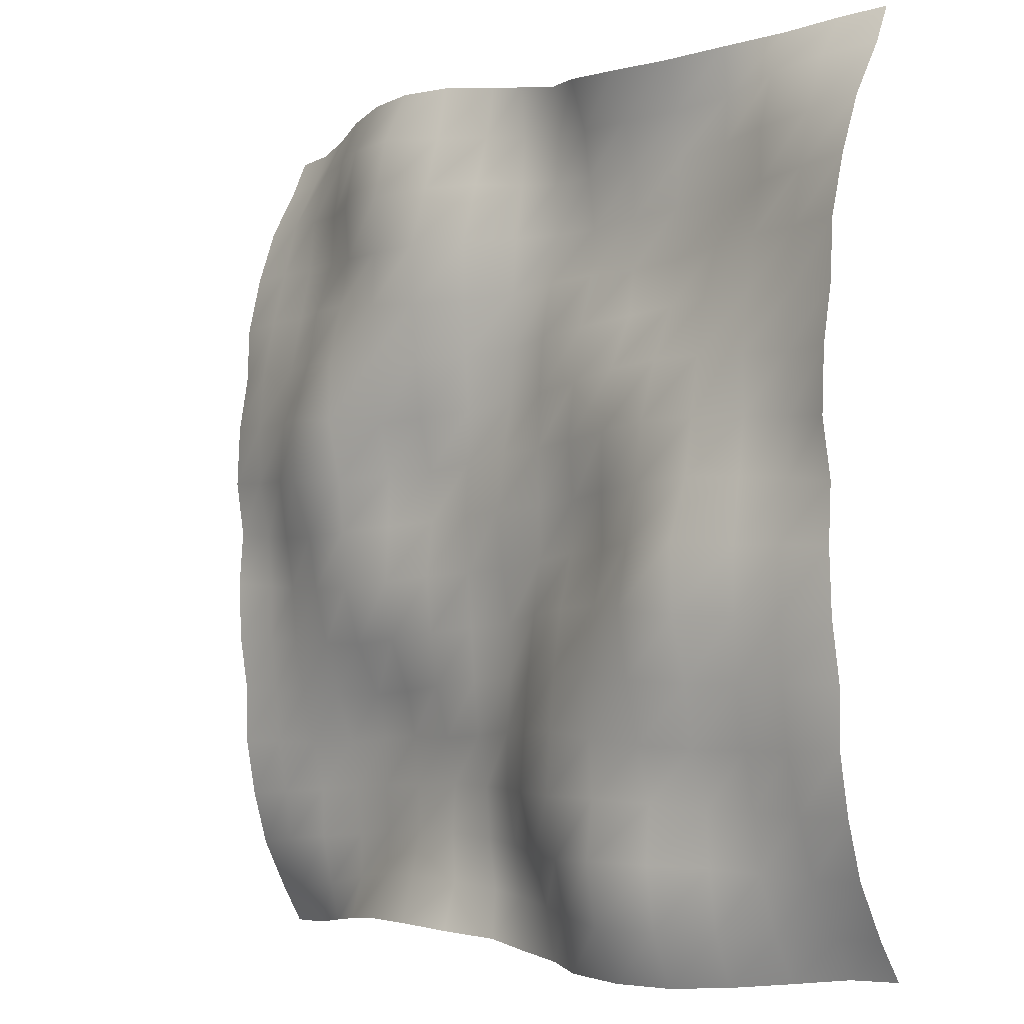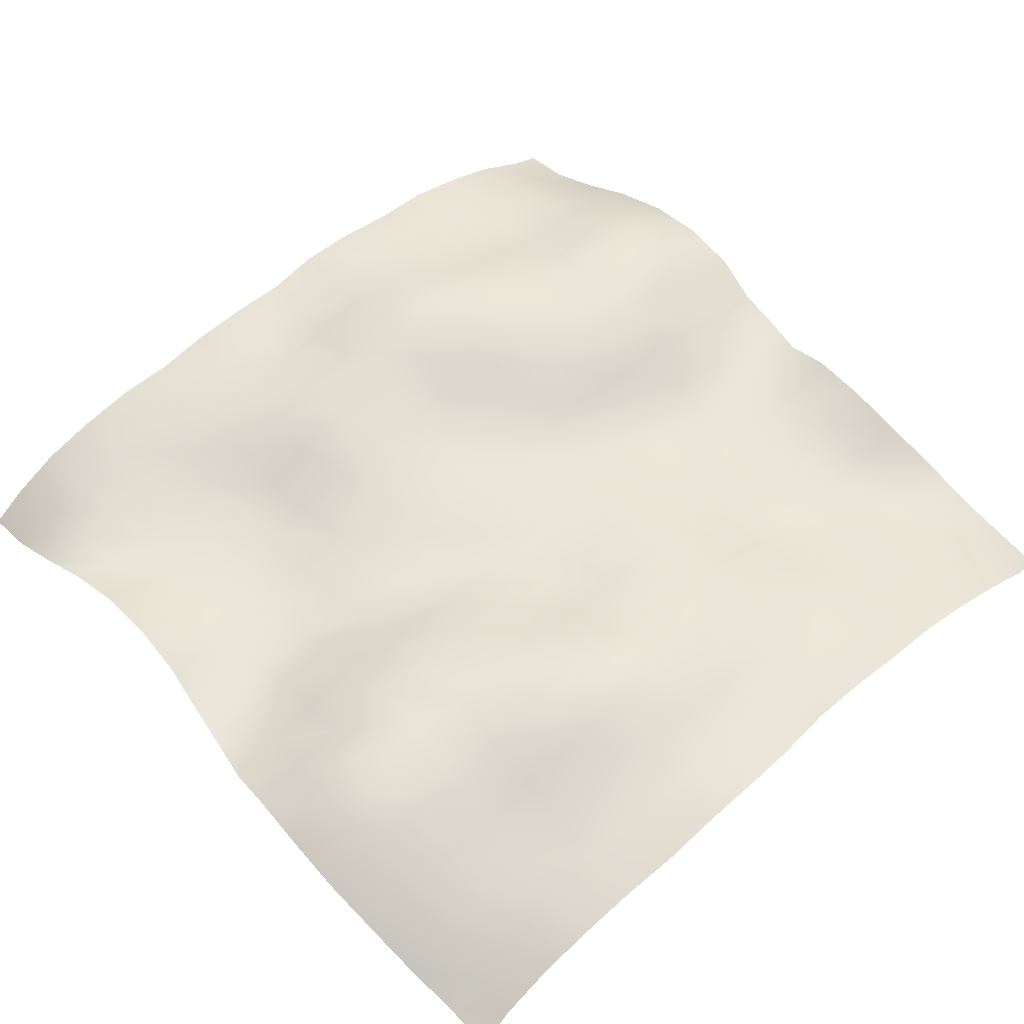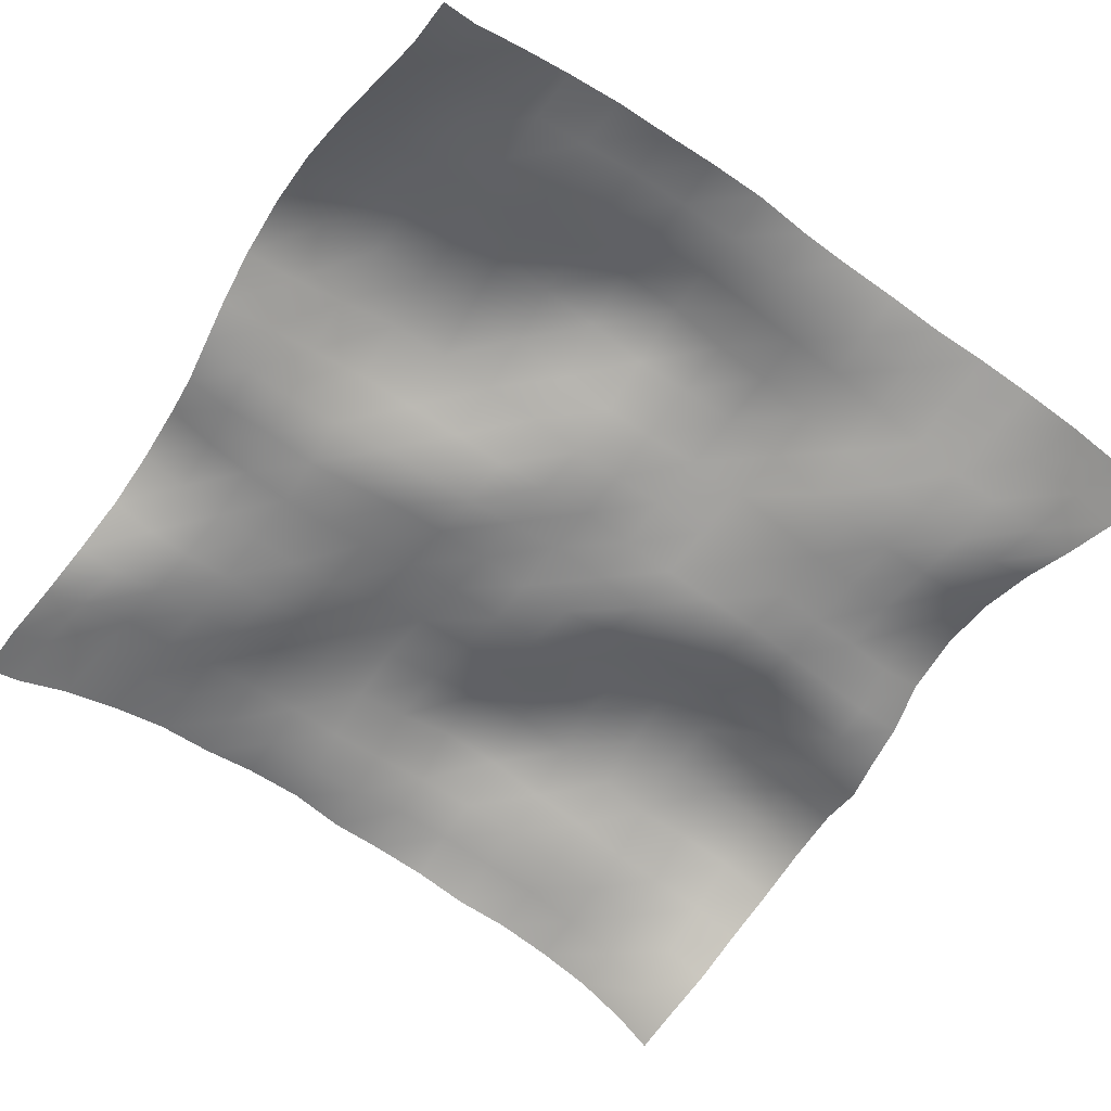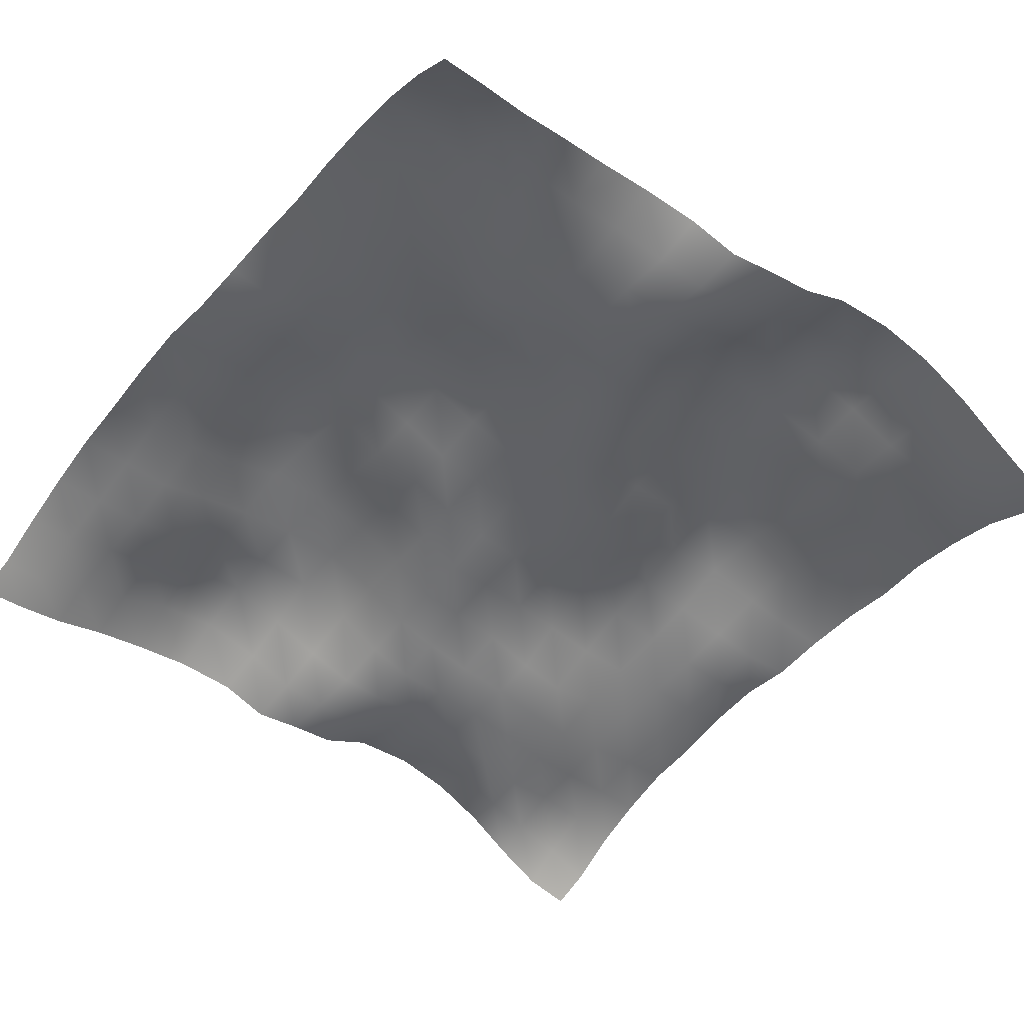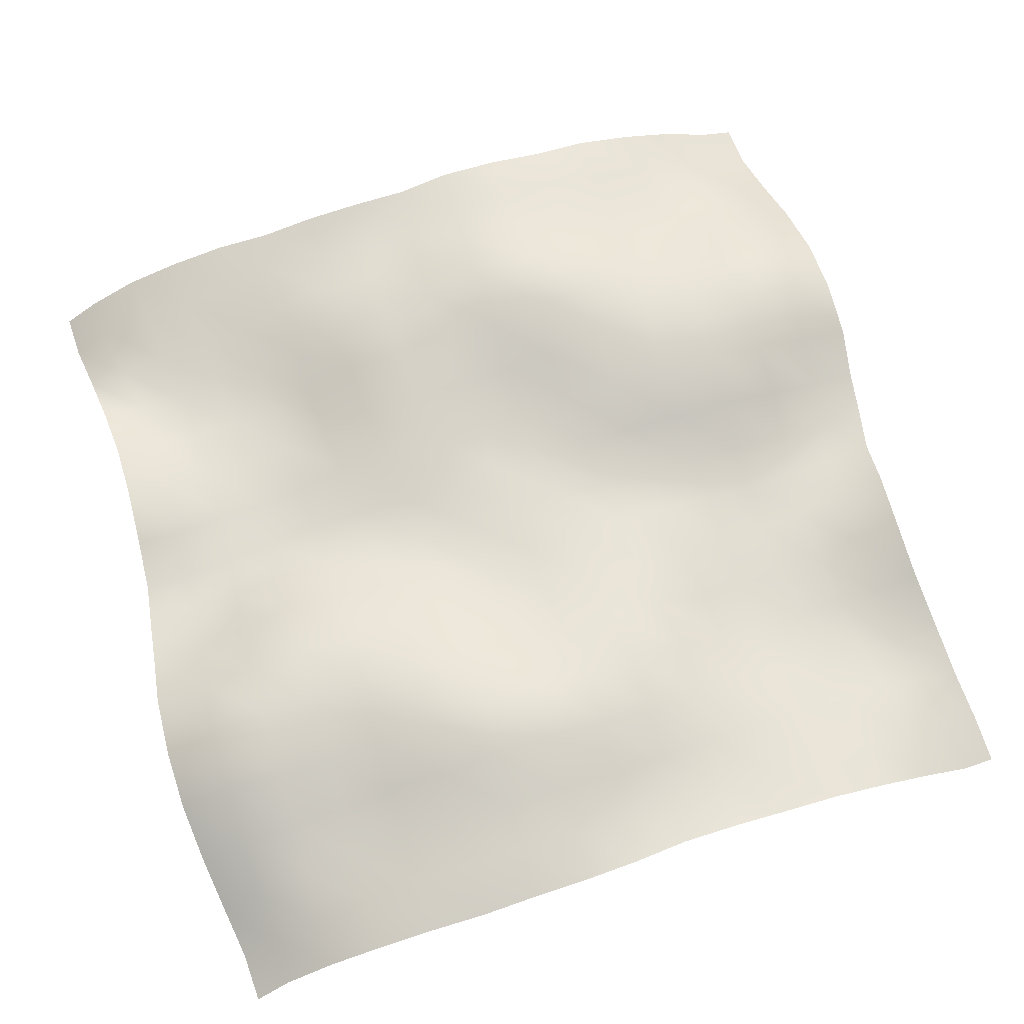
<metadata>
{"format":"obj","ext":"obj","renderer":"f3d","projection":"perspective","resolution":1024,"background":"white","views":[{"elev":-4.6,"azim":-131.7,"up":"+Z"},{"elev":56.6,"azim":-132.3,"up":"+Y"},{"elev":-63.5,"azim":-125.3,"up":"+Y"},{"elev":-50.8,"azim":141.0,"up":"+Y"},{"elev":68.8,"azim":-108.1,"up":"+Y"}]}
</metadata>
<code>
o Plan.003_Plan.001
v 3.007e+04 -6030 -2.885e+04
v 2.665e+04 -5569 -2.877e+04
v 2.299e+04 -4395 -2.832e+04
v 1.919e+04 -2766 -2.789e+04
v 1.506e+04 -1515 -2.757e+04
v 1.092e+04 -836 -2.76e+04
v 6535 -1059 -2.789e+04
v 3106 -2571 -2.83e+04
v -97.46 -2465 -2.885e+04
v -3301 -2571 -2.94e+04
v -6730 -1059 -2.98e+04
v -1.111e+04 -836 -3.009e+04
v -1.526e+04 -1515 -3.012e+04
v -1.938e+04 -2766 -2.981e+04
v -2.319e+04 -4395 -2.938e+04
v -2.685e+04 -5569 -2.892e+04
v -3.027e+04 -6030 -2.885e+04
v 3.035e+04 -4712 -2.625e+04
v 2.673e+04 -3743 -2.602e+04
v 2.268e+04 -3476 -2.552e+04
v 1.89e+04 -3416 -2.476e+04
v 1.503e+04 -2646 -2.438e+04
v 1.093e+04 -1789 -2.427e+04
v 6683 -2175 -2.447e+04
v 3275 -2990 -2.49e+04
v 52.89 -2592 -2.523e+04
v -3204 -1926 -2.57e+04
v -6717 -295.3 -2.599e+04
v -1.105e+04 1055 -2.639e+04
v -1.558e+04 255.6 -2.646e+04
v -1.947e+04 -1406 -2.641e+04
v -2.324e+04 -2810 -2.647e+04
v -2.676e+04 -4419 -2.642e+04
v -2.999e+04 -4712 -2.625e+04
v 3.028e+04 -2824 -2.267e+04
v 2.66e+04 -2488 -2.226e+04
v 2.251e+04 -2572 -2.19e+04
v 1.875e+04 -3263 -2.165e+04
v 1.5e+04 -2932 -2.125e+04
v 1.101e+04 -2562 -2.098e+04
v 7029 -2282 -2.108e+04
v 3404 -2577 -2.133e+04
v 260.8 -2193 -2.169e+04
v -3108 -771.1 -2.212e+04
v -6896 712 -2.223e+04
v -1.121e+04 1905 -2.209e+04
v -1.58e+04 1050 -2.217e+04
v -1.951e+04 -755.8 -2.227e+04
v -2.307e+04 -1529 -2.25e+04
v -2.664e+04 -2429 -2.275e+04
v -3.006e+04 -2824 -2.267e+04
v 3.014e+04 -1605 -1.884e+04
v 2.641e+04 -1917 -1.863e+04
v 2.25e+04 -2490 -1.837e+04
v 1.882e+04 -2775 -1.814e+04
v 1.499e+04 -2645 -1.791e+04
v 1.111e+04 -2494 -1.776e+04
v 7162 -2606 -1.763e+04
v 3662 -2532 -1.774e+04
v 354.5 -1507 -1.781e+04
v -3090 367.9 -1.79e+04
v -7233 1710 -1.802e+04
v -1.149e+04 1687 -1.807e+04
v -1.576e+04 741.1 -1.832e+04
v -1.948e+04 -591.8 -1.866e+04
v -2.298e+04 -1151 -1.87e+04
v -2.651e+04 -1344 -1.884e+04
v -3.02e+04 -1605 -1.884e+04
v 2.999e+04 -747.9 -1.48e+04
v 2.641e+04 -1205 -1.479e+04
v 2.259e+04 -1710 -1.49e+04
v 1.881e+04 -2320 -1.483e+04
v 1.507e+04 -2640 -1.447e+04
v 1.13e+04 -2280 -1.431e+04
v 7391 -2064 -1.437e+04
v 3650 -1758 -1.42e+04
v 189.7 -1403 -1.387e+04
v -3234 177 -1.373e+04
v -7316 1544 -1.379e+04
v -1.146e+04 1931 -1.42e+04
v -1.561e+04 1599 -1.463e+04
v -1.956e+04 774.8 -1.482e+04
v -2.307e+04 -366.9 -1.487e+04
v -2.654e+04 -335.1 -1.491e+04
v -3.034e+04 -747.9 -1.48e+04
v 2.989e+04 -657.7 -1.082e+04
v 2.65e+04 -947.4 -1.09e+04
v 2.283e+04 -843.6 -1.109e+04
v 1.889e+04 -1077 -1.125e+04
v 1.514e+04 -1894 -1.127e+04
v 1.146e+04 -1682 -1.104e+04
v 7505 -1089 -1.07e+04
v 3466 -1186 -1.039e+04
v 49.6 -1495 -1.006e+04
v -3390 -81.26 -9813
v -7321 1178 -9752
v -1.13e+04 2279 -9924
v -1.552e+04 2566 -1.045e+04
v -1.97e+04 1489 -1.077e+04
v -2.313e+04 461.7 -1.083e+04
v -2.676e+04 382.9 -1.083e+04
v -3.044e+04 -657.7 -1.082e+04
v 2.987e+04 -0.02515 -6907
v 2.652e+04 -480.9 -6971
v 2.302e+04 -218.3 -7146
v 1.915e+04 -154.5 -7423
v 1.534e+04 -162.8 -7581
v 1.134e+04 -103.1 -7354
v 7389 -466.7 -6932
v 3457 -894.4 -6604
v -70.04 -1409 -6391
v -3523 -508.3 -5963
v -7449 672.9 -5683
v -1.125e+04 1254 -5606
v -1.516e+04 2919 -6032
v -1.98e+04 2722 -6578
v -2.338e+04 964.8 -6607
v -2.683e+04 716.7 -6684
v -3.047e+04 -0.02515 -6907
v 2.986e+04 191.7 -2602
v 2.656e+04 -482.8 -2879
v 2.32e+04 -33.77 -3156
v 1.941e+04 663.7 -3407
v 1.532e+04 1104 -3476
v 1.117e+04 585.5 -3174
v 7299 -24.49 -2893
v 3555 -706.2 -2763
v -52.94 -723.5 -2713
v -3817 -742.7 -2308
v -7458 -315.1 -1912
v -1.123e+04 441.7 -1891
v -1.508e+04 2039 -1735
v -1.971e+04 2738 -1880
v -2.356e+04 1138 -2262
v -2.687e+04 647 -2360
v -3.047e+04 191.7 -2602
v 3.007e+04 -255.1 1321
v 2.67e+04 -256.7 892.9
v 2.333e+04 525.4 644.9
v 1.945e+04 1281 424.1
v 1.517e+04 1463 593.9
v 1.101e+04 513.5 805.2
v 7265 -467.8 1039
v 3720 -597.1 1165
v -97.46 -181.3 1321
v -3915 -597.1 1477
v -7460 -467.8 1603
v -1.12e+04 513.5 1837
v -1.536e+04 1463 2049
v -1.964e+04 1281 2218
v -2.352e+04 525.4 1998
v -2.69e+04 -256.7 1750
v -3.027e+04 -255.1 1321
v 3.028e+04 191.7 5245
v 2.667e+04 647 5002
v 2.337e+04 1138 4904
v 1.951e+04 2738 4523
v 1.488e+04 2039 4378
v 1.103e+04 441.7 4533
v 7263 -315.1 4555
v 3623 -742.7 4951
v -142 -723.5 5356
v -3749 -706.2 5406
v -7493 -24.49 5536
v -1.137e+04 585.5 5816
v -1.551e+04 1104 6119
v -1.96e+04 663.7 6049
v -2.34e+04 -33.77 5799
v -2.675e+04 -482.8 5521
v -3.006e+04 191.7 5245
v 3.027e+04 -0.02515 9550
v 2.663e+04 716.7 9326
v 2.319e+04 964.8 9250
v 1.961e+04 2722 9220
v 1.497e+04 2919 8674
v 1.106e+04 1254 8248
v 7255 672.9 8326
v 3328 -508.3 8605
v -124.9 -1409 9034
v -3652 -894.4 9247
v -7583 -466.7 9574
v -1.153e+04 -103.1 9996
v -1.554e+04 -162.8 1.022e+04
v -1.934e+04 -154.5 1.007e+04
v -2.321e+04 -218.3 9788
v -2.672e+04 -480.9 9613
v -3.006e+04 -0.02515 9550
v 3.025e+04 -657.7 1.347e+04
v 2.657e+04 382.9 1.347e+04
v 2.294e+04 461.7 1.347e+04
v 1.95e+04 1489 1.341e+04
v 1.533e+04 2566 1.309e+04
v 1.111e+04 2279 1.257e+04
v 7126 1178 1.239e+04
v 3195 -81.26 1.246e+04
v -244.5 -1495 1.27e+04
v -3661 -1186 1.304e+04
v -7700 -1089 1.334e+04
v -1.165e+04 -1682 1.369e+04
v -1.533e+04 -1894 1.392e+04
v -1.909e+04 -1077 1.389e+04
v -2.303e+04 -843.6 1.373e+04
v -2.67e+04 -947.4 1.354e+04
v -3.009e+04 -657.7 1.347e+04
v 3.015e+04 -747.9 1.744e+04
v 2.634e+04 -335.1 1.755e+04
v 2.288e+04 -366.9 1.751e+04
v 1.937e+04 774.8 1.747e+04
v 1.541e+04 1599 1.728e+04
v 1.127e+04 1931 1.684e+04
v 7121 1544 1.644e+04
v 3039 177 1.637e+04
v -384.6 -1403 1.651e+04
v -3845 -1758 1.684e+04
v -7585 -2064 1.701e+04
v -1.15e+04 -2280 1.696e+04
v -1.526e+04 -2640 1.711e+04
v -1.9e+04 -2320 1.747e+04
v -2.278e+04 -1710 1.754e+04
v -2.66e+04 -1205 1.743e+04
v -3.019e+04 -747.9 1.744e+04
v 3e+04 -1605 2.148e+04
v 2.632e+04 -1344 2.149e+04
v 2.279e+04 -1151 2.134e+04
v 1.928e+04 -591.8 2.13e+04
v 1.557e+04 741.1 2.097e+04
v 1.13e+04 1687 2.071e+04
v 7038 1710 2.067e+04
v 2895 367.9 2.054e+04
v -549.5 -1507 2.045e+04
v -3857 -2532 2.038e+04
v -7357 -2606 2.027e+04
v -1.131e+04 -2494 2.041e+04
v -1.518e+04 -2645 2.055e+04
v -1.901e+04 -2775 2.078e+04
v -2.27e+04 -2490 2.102e+04
v -2.661e+04 -1917 2.127e+04
v -3.033e+04 -1605 2.148e+04
v 2.986e+04 -2824 2.531e+04
v 2.644e+04 -2429 2.539e+04
v 2.288e+04 -1529 2.514e+04
v 1.932e+04 -755.8 2.491e+04
v 1.56e+04 1050 2.481e+04
v 1.102e+04 1905 2.473e+04
v 6701 712 2.488e+04
v 2913 -771.1 2.476e+04
v -455.8 -2193 2.433e+04
v -3599 -2577 2.397e+04
v -7224 -2282 2.372e+04
v -1.12e+04 -2562 2.362e+04
v -1.519e+04 -2932 2.389e+04
v -1.895e+04 -3263 2.429e+04
v -2.27e+04 -2572 2.454e+04
v -2.68e+04 -2488 2.49e+04
v -3.047e+04 -2824 2.531e+04
v 2.979e+04 -4712 2.89e+04
v 2.657e+04 -4419 2.907e+04
v 2.304e+04 -2810 2.911e+04
v 1.927e+04 -1406 2.905e+04
v 1.538e+04 255.6 2.91e+04
v 1.085e+04 1055 2.903e+04
v 6522 -295.3 2.864e+04
v 3009 -1926 2.835e+04
v -247.8 -2592 2.787e+04
v -3469 -2990 2.754e+04
v -6878 -2175 2.711e+04
v -1.112e+04 -1789 2.692e+04
v -1.523e+04 -2646 2.702e+04
v -1.909e+04 -3416 2.74e+04
v -2.287e+04 -3476 2.817e+04
v -2.692e+04 -3743 2.866e+04
v -3.054e+04 -4712 2.89e+04
v 3.007e+04 -6030 3.149e+04
v 2.665e+04 -5569 3.156e+04
v 2.299e+04 -4395 3.202e+04
v 1.919e+04 -2766 3.245e+04
v 1.506e+04 -1515 3.276e+04
v 1.092e+04 -836 3.274e+04
v 6535 -1059 3.244e+04
v 3106 -2571 3.204e+04
v -97.46 -2465 3.149e+04
v -3301 -2571 3.094e+04
v -6730 -1059 3.053e+04
v -1.111e+04 -836 3.024e+04
v -1.526e+04 -1515 3.022e+04
v -1.938e+04 -2766 3.053e+04
v -2.319e+04 -4395 3.096e+04
v -2.685e+04 -5569 3.142e+04
v -3.027e+04 -6030 3.149e+04
f 1 18 19 2
f 2 19 20 3
f 3 20 21 4
f 4 21 22 5
f 5 22 23 6
f 6 23 24 7
f 7 24 25 8
f 8 25 26 9
f 9 26 27 10
f 10 27 28 11
f 11 28 29 12
f 12 29 30 13
f 13 30 31 14
f 14 31 32 15
f 15 32 33 16
f 16 33 34 17
f 18 35 36 19
f 19 36 37 20
f 20 37 38 21
f 21 38 39 22
f 22 39 40 23
f 23 40 41 24
f 24 41 42 25
f 25 42 43 26
f 26 43 44 27
f 27 44 45 28
f 28 45 46 29
f 29 46 47 30
f 30 47 48 31
f 31 48 49 32
f 32 49 50 33
f 33 50 51 34
f 35 52 53 36
f 36 53 54 37
f 37 54 55 38
f 38 55 56 39
f 39 56 57 40
f 40 57 58 41
f 41 58 59 42
f 42 59 60 43
f 43 60 61 44
f 44 61 62 45
f 45 62 63 46
f 46 63 64 47
f 47 64 65 48
f 48 65 66 49
f 49 66 67 50
f 50 67 68 51
f 52 69 70 53
f 53 70 71 54
f 54 71 72 55
f 55 72 73 56
f 56 73 74 57
f 57 74 75 58
f 58 75 76 59
f 59 76 77 60
f 60 77 78 61
f 61 78 79 62
f 62 79 80 63
f 63 80 81 64
f 64 81 82 65
f 65 82 83 66
f 66 83 84 67
f 67 84 85 68
f 69 86 87 70
f 70 87 88 71
f 71 88 89 72
f 72 89 90 73
f 73 90 91 74
f 74 91 92 75
f 75 92 93 76
f 76 93 94 77
f 77 94 95 78
f 78 95 96 79
f 79 96 97 80
f 80 97 98 81
f 81 98 99 82
f 82 99 100 83
f 83 100 101 84
f 84 101 102 85
f 86 103 104 87
f 87 104 105 88
f 88 105 106 89
f 89 106 107 90
f 90 107 108 91
f 91 108 109 92
f 92 109 110 93
f 93 110 111 94
f 94 111 112 95
f 95 112 113 96
f 96 113 114 97
f 97 114 115 98
f 98 115 116 99
f 99 116 117 100
f 100 117 118 101
f 101 118 119 102
f 103 120 121 104
f 104 121 122 105
f 105 122 123 106
f 106 123 124 107
f 107 124 125 108
f 108 125 126 109
f 109 126 127 110
f 110 127 128 111
f 111 128 129 112
f 112 129 130 113
f 113 130 131 114
f 114 131 132 115
f 115 132 133 116
f 116 133 134 117
f 117 134 135 118
f 118 135 136 119
f 120 137 138 121
f 121 138 139 122
f 122 139 140 123
f 123 140 141 124
f 124 141 142 125
f 125 142 143 126
f 126 143 144 127
f 127 144 145 128
f 128 145 146 129
f 129 146 147 130
f 130 147 148 131
f 131 148 149 132
f 132 149 150 133
f 133 150 151 134
f 134 151 152 135
f 135 152 153 136
f 137 154 155 138
f 138 155 156 139
f 139 156 157 140
f 140 157 158 141
f 141 158 159 142
f 142 159 160 143
f 143 160 161 144
f 144 161 162 145
f 145 162 163 146
f 146 163 164 147
f 147 164 165 148
f 148 165 166 149
f 149 166 167 150
f 150 167 168 151
f 151 168 169 152
f 152 169 170 153
f 154 171 172 155
f 155 172 173 156
f 156 173 174 157
f 157 174 175 158
f 158 175 176 159
f 159 176 177 160
f 160 177 178 161
f 161 178 179 162
f 162 179 180 163
f 163 180 181 164
f 164 181 182 165
f 165 182 183 166
f 166 183 184 167
f 167 184 185 168
f 168 185 186 169
f 169 186 187 170
f 171 188 189 172
f 172 189 190 173
f 173 190 191 174
f 174 191 192 175
f 175 192 193 176
f 176 193 194 177
f 177 194 195 178
f 178 195 196 179
f 179 196 197 180
f 180 197 198 181
f 181 198 199 182
f 182 199 200 183
f 183 200 201 184
f 184 201 202 185
f 185 202 203 186
f 186 203 204 187
f 188 205 206 189
f 189 206 207 190
f 190 207 208 191
f 191 208 209 192
f 192 209 210 193
f 193 210 211 194
f 194 211 212 195
f 195 212 213 196
f 196 213 214 197
f 197 214 215 198
f 198 215 216 199
f 199 216 217 200
f 200 217 218 201
f 201 218 219 202
f 202 219 220 203
f 203 220 221 204
f 205 222 223 206
f 206 223 224 207
f 207 224 225 208
f 208 225 226 209
f 209 226 227 210
f 210 227 228 211
f 211 228 229 212
f 212 229 230 213
f 213 230 231 214
f 214 231 232 215
f 215 232 233 216
f 216 233 234 217
f 217 234 235 218
f 218 235 236 219
f 219 236 237 220
f 220 237 238 221
f 222 239 240 223
f 223 240 241 224
f 224 241 242 225
f 225 242 243 226
f 226 243 244 227
f 227 244 245 228
f 228 245 246 229
f 229 246 247 230
f 230 247 248 231
f 231 248 249 232
f 232 249 250 233
f 233 250 251 234
f 234 251 252 235
f 235 252 253 236
f 236 253 254 237
f 237 254 255 238
f 239 256 257 240
f 240 257 258 241
f 241 258 259 242
f 242 259 260 243
f 243 260 261 244
f 244 261 262 245
f 245 262 263 246
f 246 263 264 247
f 247 264 265 248
f 248 265 266 249
f 249 266 267 250
f 250 267 268 251
f 251 268 269 252
f 252 269 270 253
f 253 270 271 254
f 254 271 272 255
f 256 273 274 257
f 257 274 275 258
f 258 275 276 259
f 259 276 277 260
f 260 277 278 261
f 261 278 279 262
f 262 279 280 263
f 263 280 281 264
f 264 281 282 265
f 265 282 283 266
f 266 283 284 267
f 267 284 285 268
f 268 285 286 269
f 269 286 287 270
f 270 287 288 271
f 271 288 289 272

</code>
